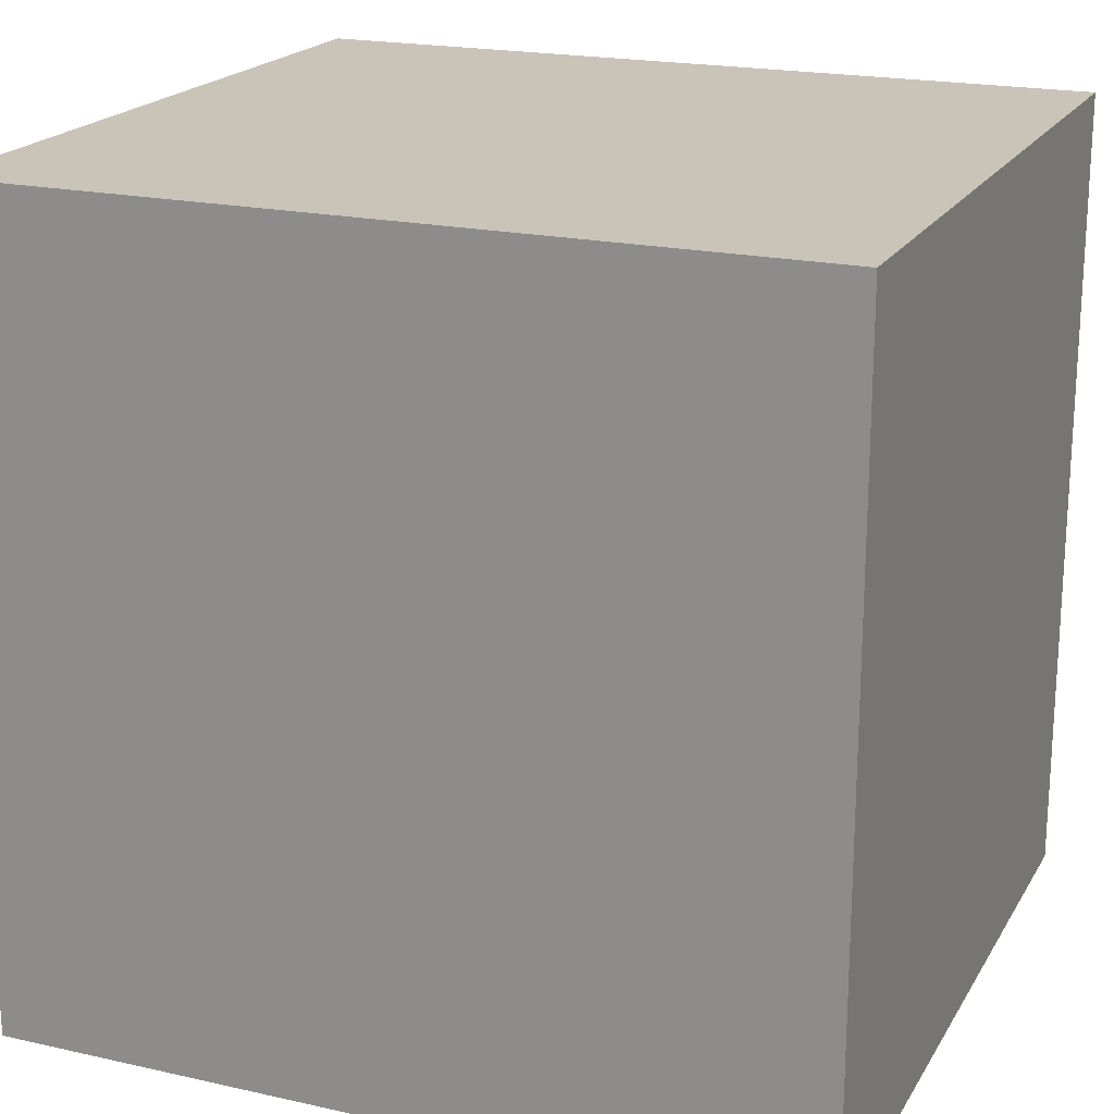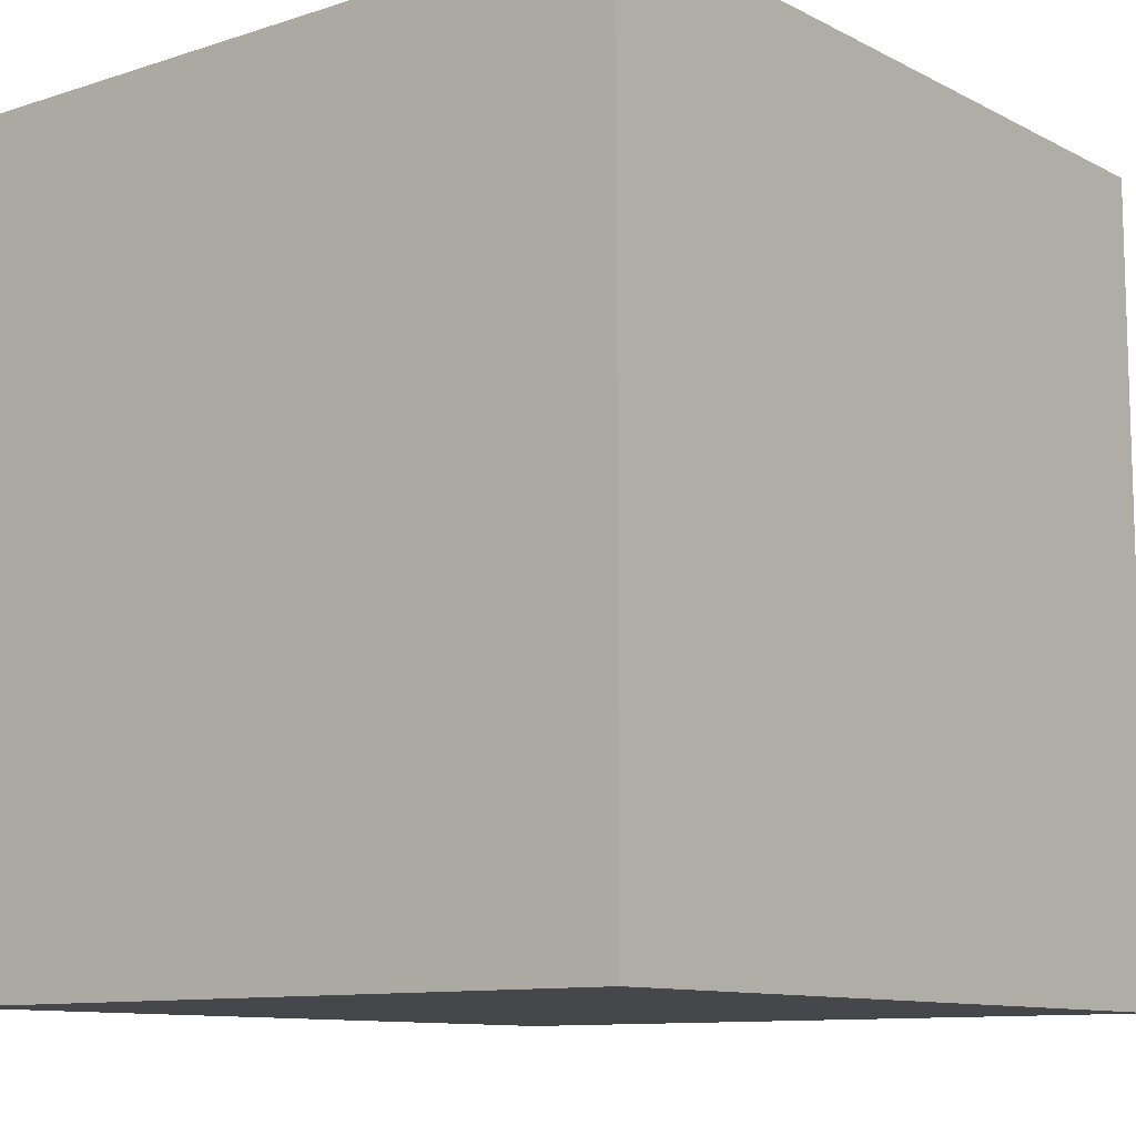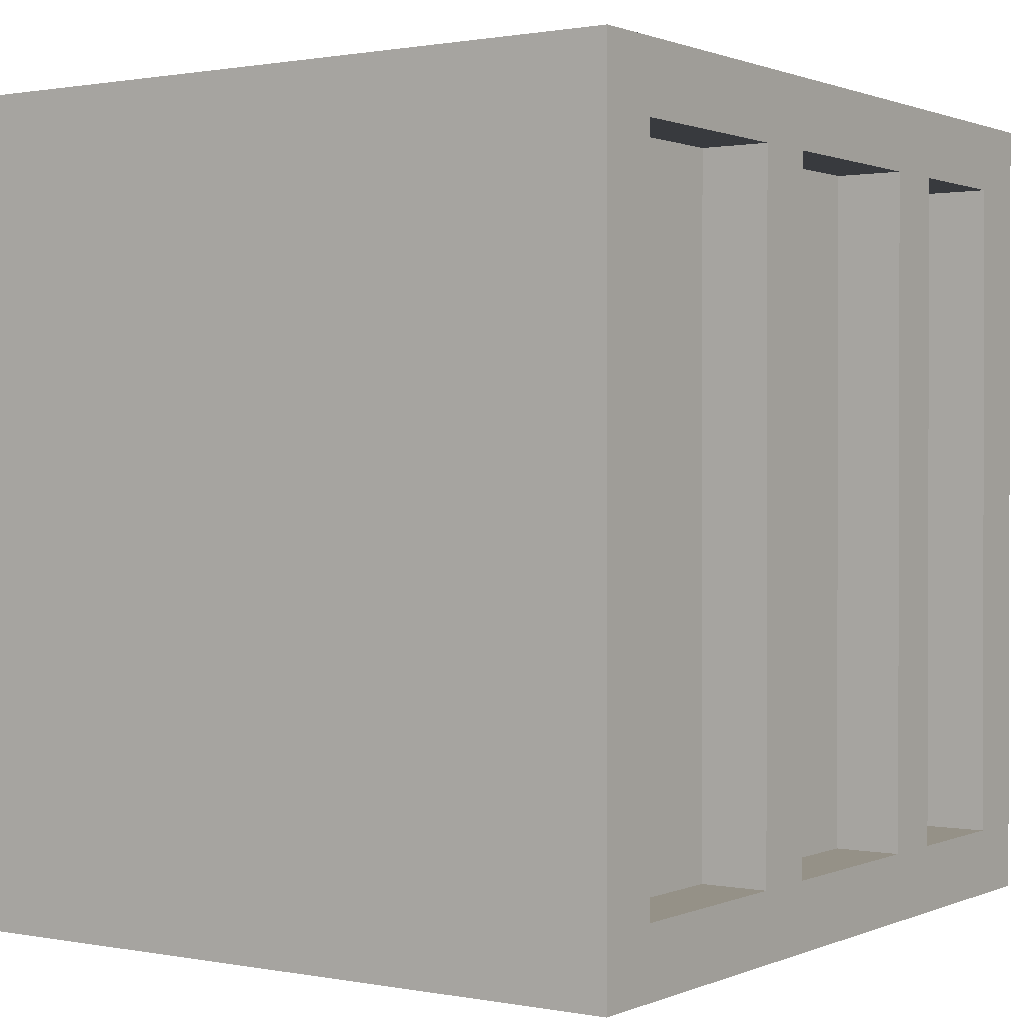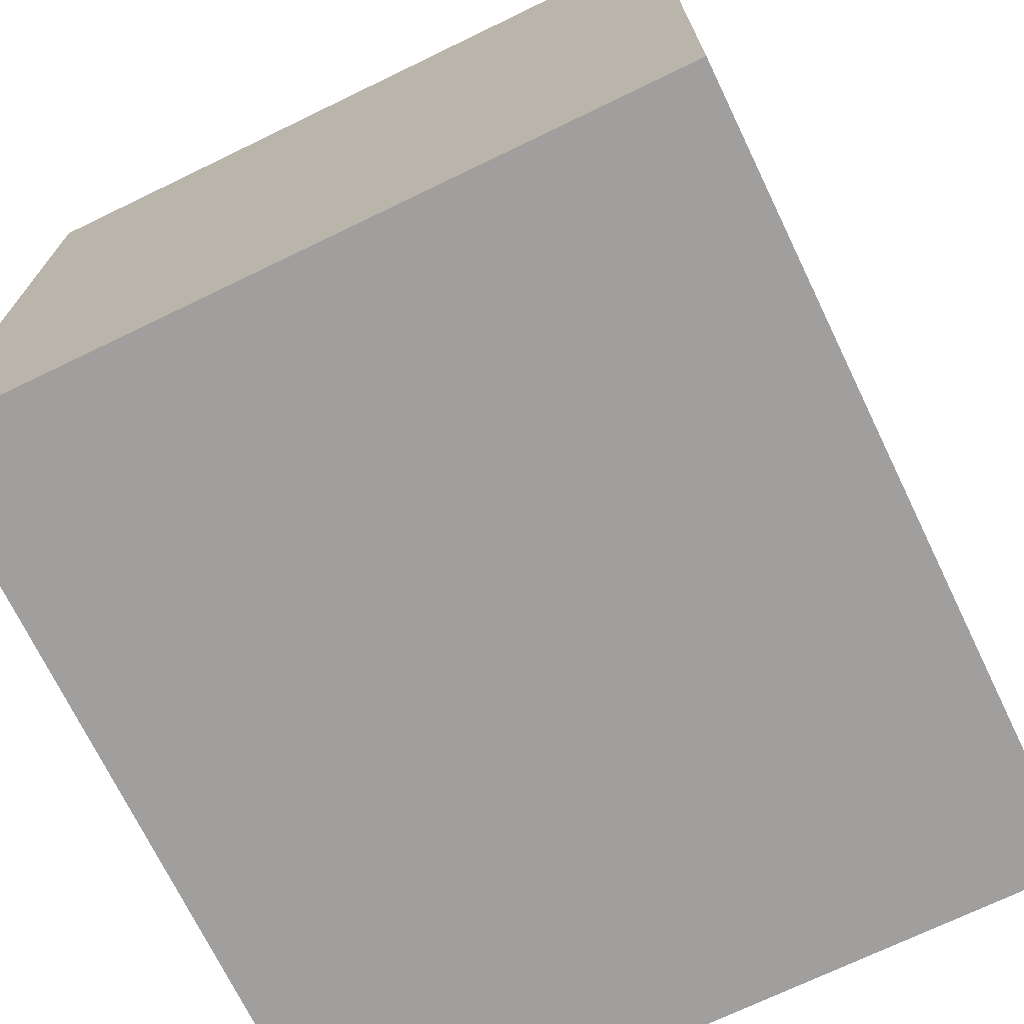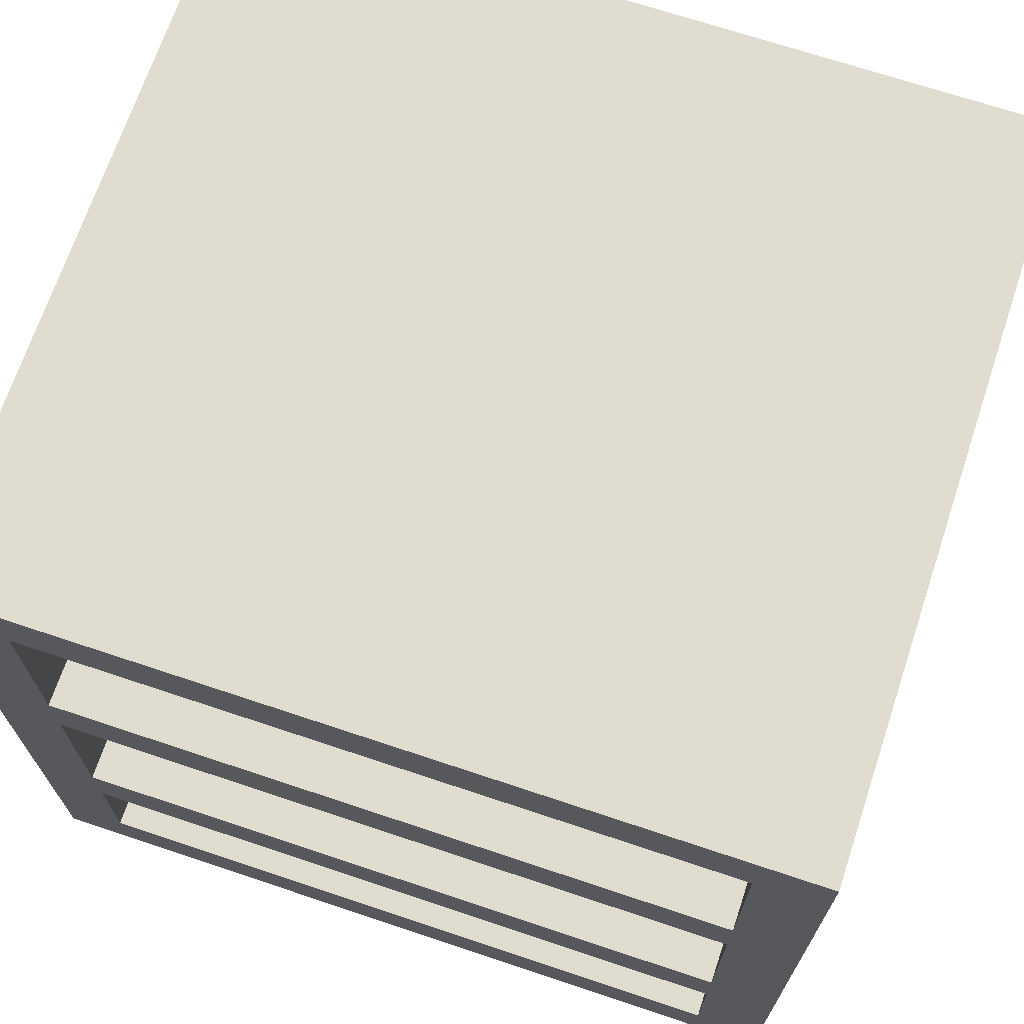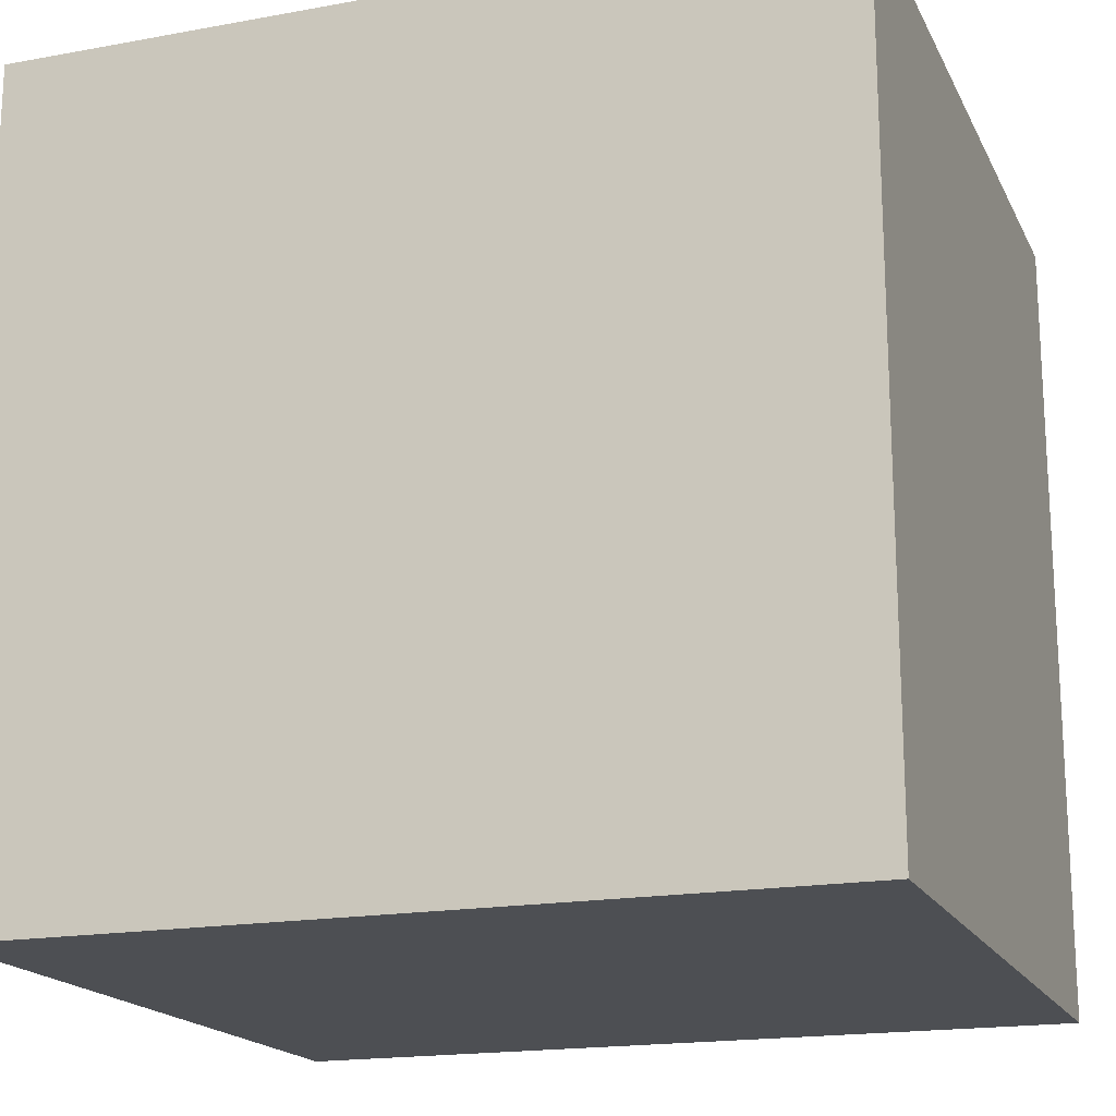
<metadata>
{"format":"obj","ext":"obj","renderer":"f3d","projection":"perspective","resolution":1024,"background":"white","views":[{"elev":20.0,"azim":112.4,"up":"+Z"},{"elev":-10.6,"azim":38.7,"up":"+Y"},{"elev":0.9,"azim":-145.6,"up":"+Z"},{"elev":-71.5,"azim":-154.2,"up":"+Z"},{"elev":69.6,"azim":-71.5,"up":"+Y"},{"elev":-18.0,"azim":109.6,"up":"+Y"}]}
</metadata>
<code>
g apt:night-stand-black
v -5.5 0 6
v -5.5 0 -6
v -5.5 1 5
v -5.5 1 -5
v -5.5 3 5
v -5.5 3 -5
v -5.5 4 5
v -5.5 4 -5
v -5.5 7 5
v -5.5 7 -5
v -5.5 8 5
v -5.5 8 -5
v -5.5 11 5
v -5.5 11 -5
v -5.5 12 6
v -5.5 12 -6
v -4.5 1 5
v -4.5 1 -5
v -4.5 3 5
v -4.5 3 -5
v -4.5 4 5
v -4.5 4 -5
v -4.5 6 5
v -4.5 6 -5
v -4.5 7 5
v -4.5 7 -5
v -4.5 8 5
v -4.5 8 -5
v -4.5 11 5
v -4.5 11 -5
v 5.5 0 6
v 5.5 0 -6
v 5.5 12 6
v 5.5 12 -6
v -5.5 0 6
v -5.5 12 6
v 5.5 0 6
v 5.5 12 6
v -5.5 1 -5
v -5.5 3 -5
v -5.5 4 -5
v -5.5 7 -5
v -5.5 8 -5
v -5.5 11 -5
v -4.5 1 -5
v -4.5 3 -5
v -4.5 4 -5
v -4.5 6 -5
v -4.5 7 -5
v -4.5 8 -5
v -4.5 11 -5
v -5.5 1 5
v -5.5 3 5
v -5.5 4 5
v -5.5 7 5
v -5.5 8 5
v -5.5 11 5
v -4.5 1 5
v -4.5 3 5
v -4.5 4 5
v -4.5 6 5
v -4.5 7 5
v -4.5 8 5
v -4.5 11 5
v -5.5 0 -6
v -5.5 12 -6
v 5.5 0 -6
v 5.5 12 -6
v -5.5 0 6
v 5.5 0 6
v -5.5 0 -6
v 5.5 0 -6
v -5.5 3 5
v -4.5 3 5
v -5.5 3 -5
v -4.5 3 -5
v -5.5 7 5
v -4.5 7 5
v -5.5 7 -5
v -4.5 7 -5
v -5.5 11 5
v -4.5 11 5
v -5.5 11 -5
v -4.5 11 -5
v -5.5 1 5
v -4.5 1 5
v -5.5 1 -5
v -4.5 1 -5
v -5.5 4 5
v -4.5 4 5
v -5.5 4 -5
v -4.5 4 -5
v -5.5 8 5
v -4.5 8 5
v -5.5 8 -5
v -4.5 8 -5
v -5.5 12 6
v 5.5 12 6
v -5.5 12 -6
v 5.5 12 -6
f 3 2 1
f 4 2 3
f 5 3 1
f 6 2 4
f 7 5 1
f 7 6 5
f 8 2 6
f 8 6 7
f 9 7 1
f 10 2 8
f 11 9 1
f 11 10 9
f 12 2 10
f 12 10 11
f 13 11 1
f 14 2 12
f 15 13 1
f 15 14 13
f 16 2 14
f 16 14 15
f 19 18 17
f 20 18 19
f 23 22 21
f 24 22 23
f 25 24 23
f 26 24 25
f 29 28 27
f 30 28 29
f 31 32 33
f 33 32 34
f 37 36 35
f 38 36 37
f 45 40 39
f 46 40 45
f 47 42 41
f 48 42 47
f 49 42 48
f 50 44 43
f 51 44 50
f 52 53 58
f 58 53 59
f 54 55 60
f 60 55 61
f 61 55 62
f 56 57 63
f 63 57 64
f 65 66 67
f 67 66 68
f 71 70 69
f 72 70 71
f 75 74 73
f 76 74 75
f 79 78 77
f 80 78 79
f 83 82 81
f 84 82 83
f 85 86 87
f 87 86 88
f 89 90 91
f 91 90 92
f 93 94 95
f 95 94 96
f 97 98 99
f 99 98 100

</code>
